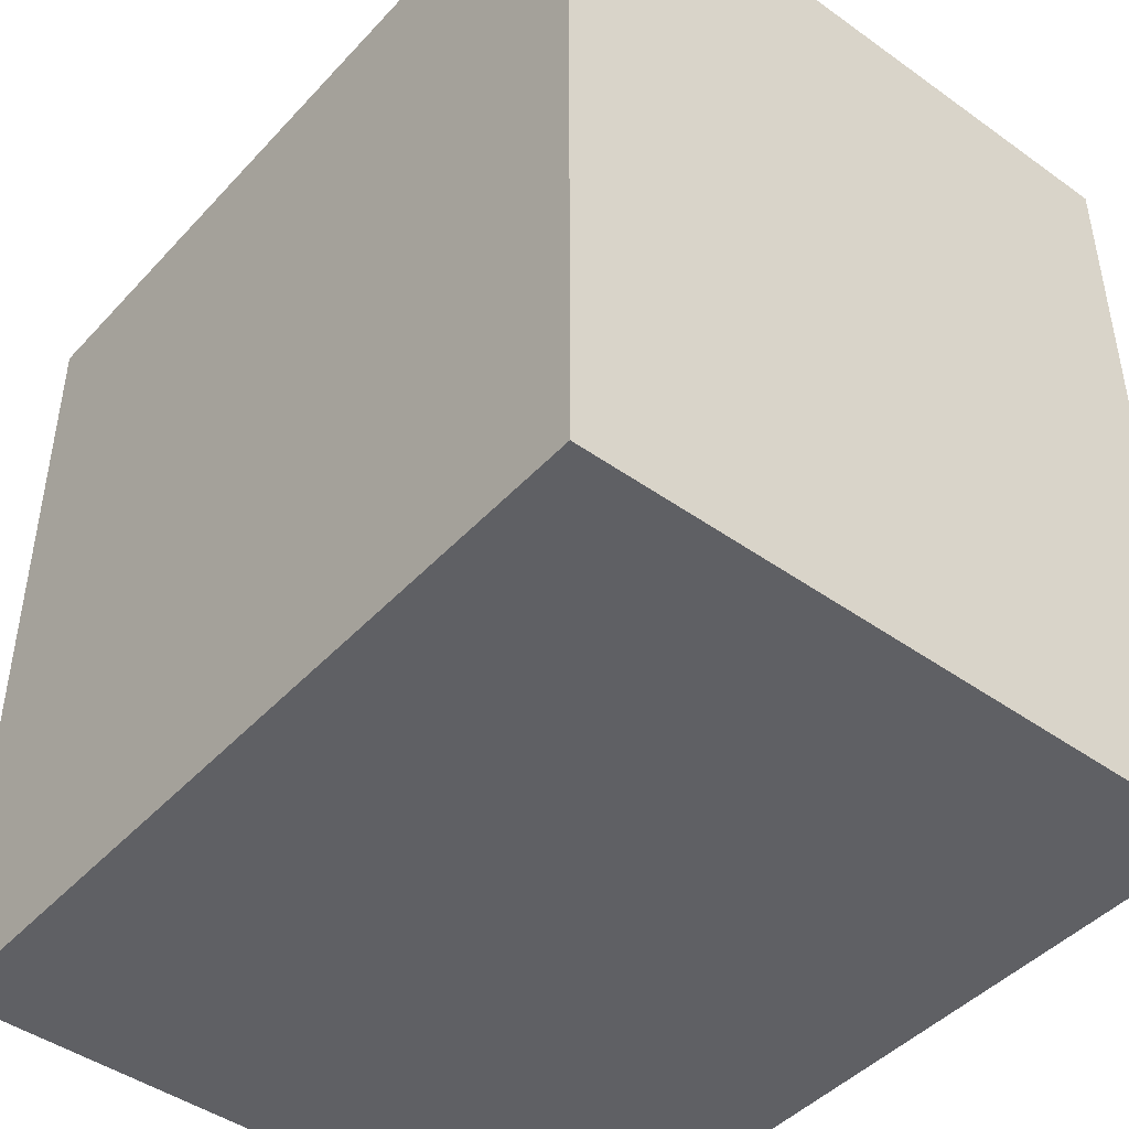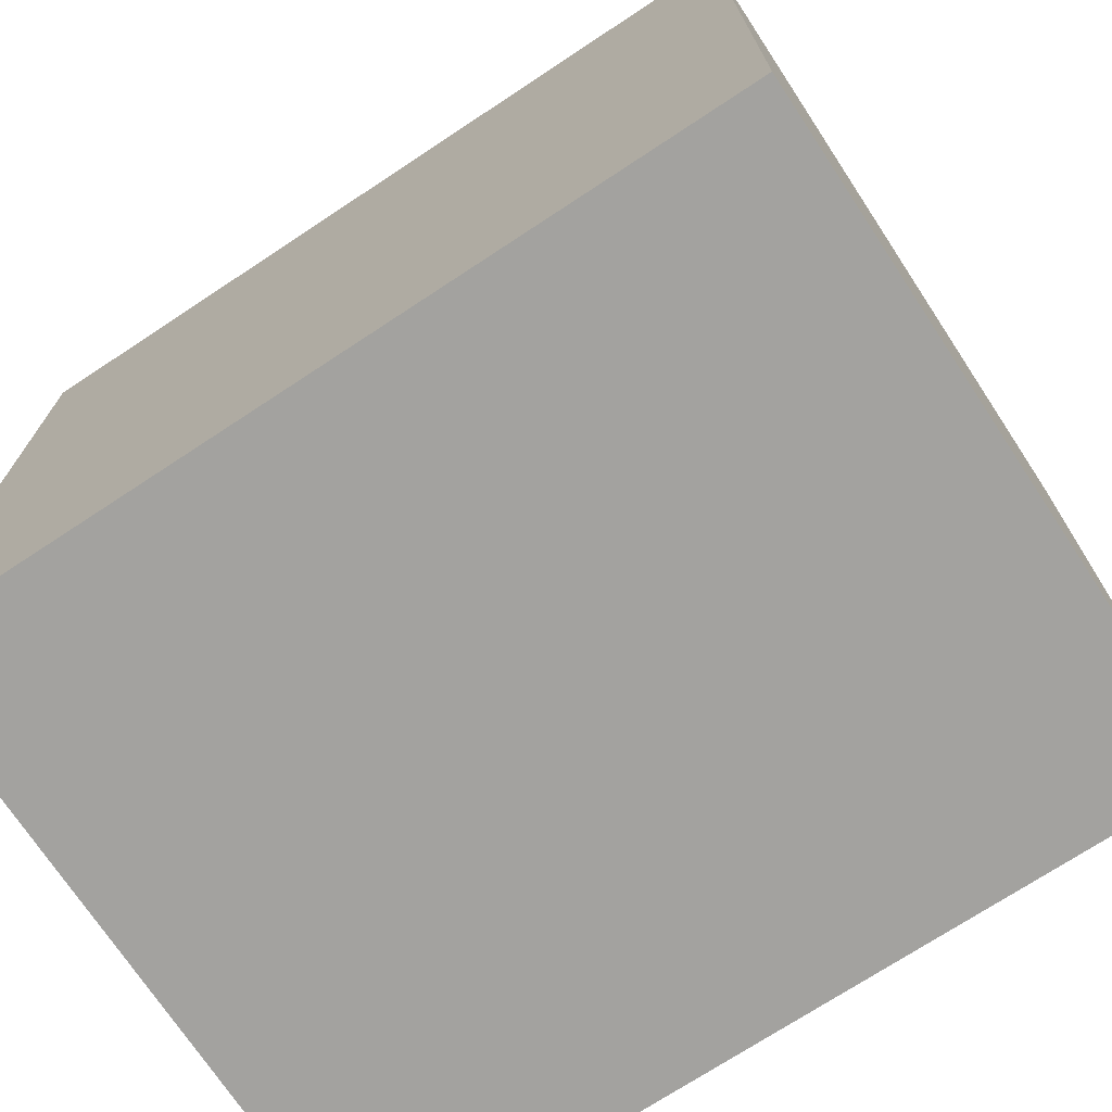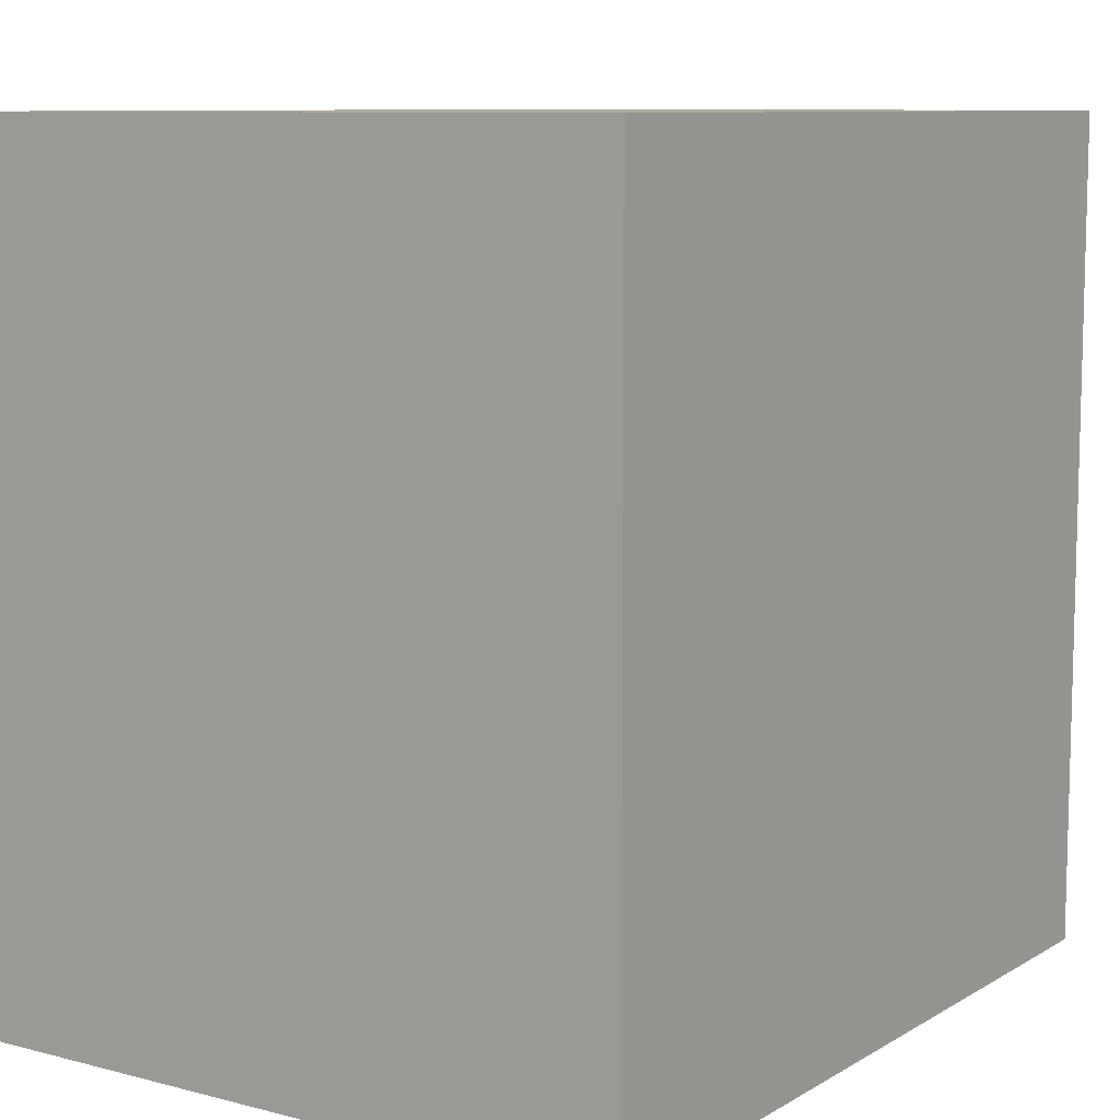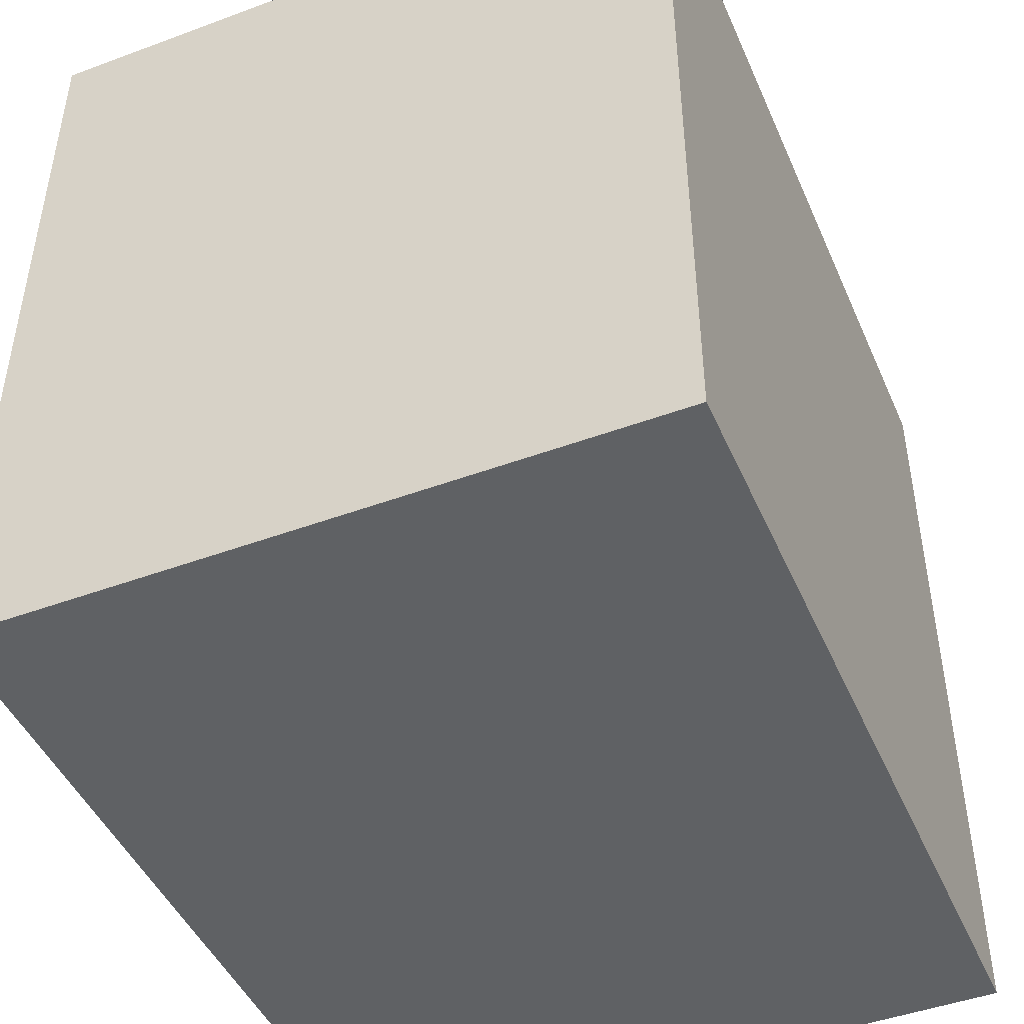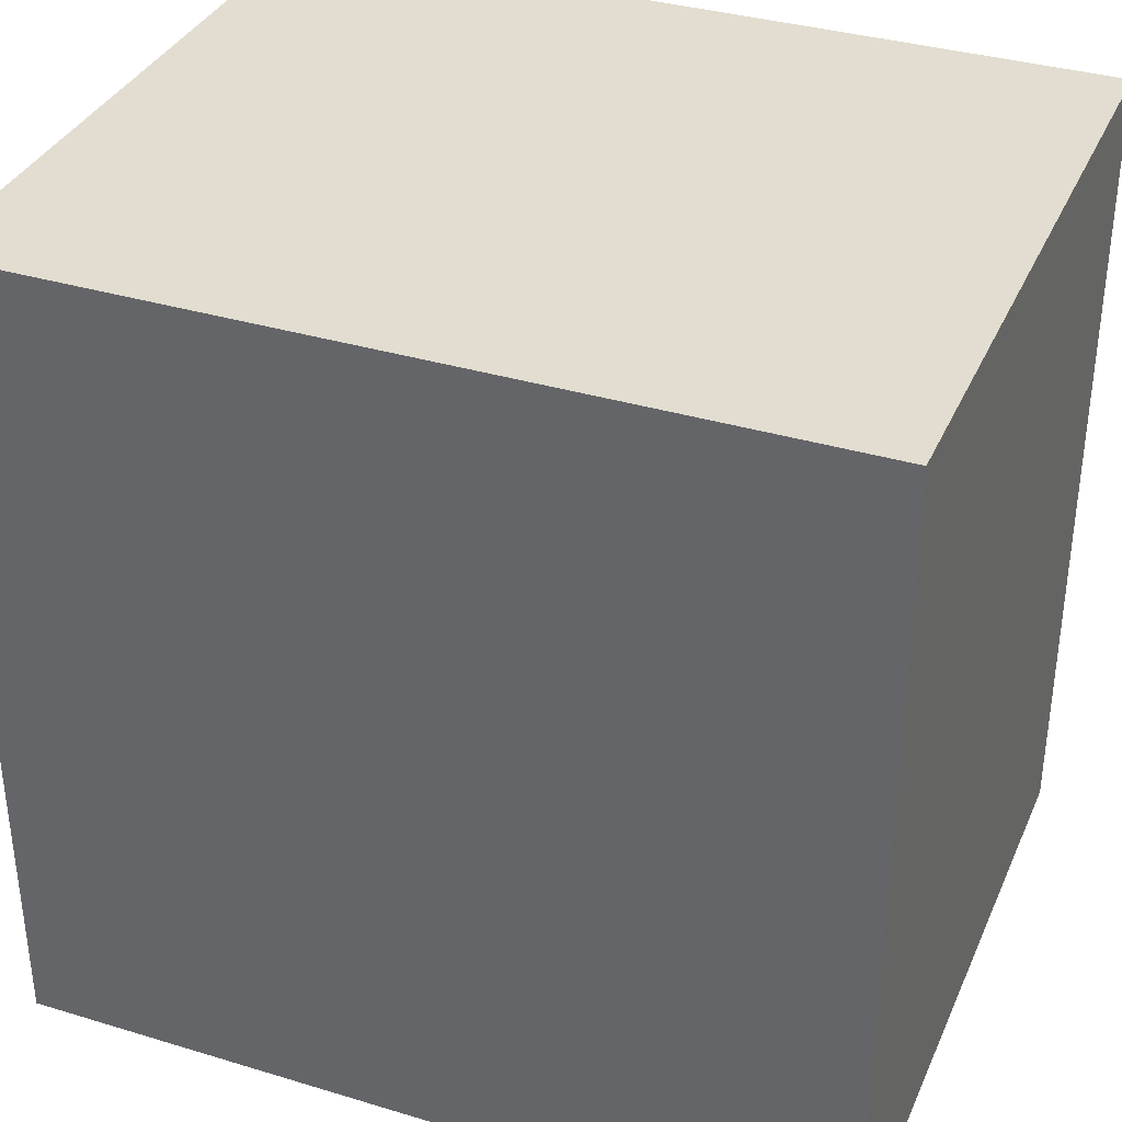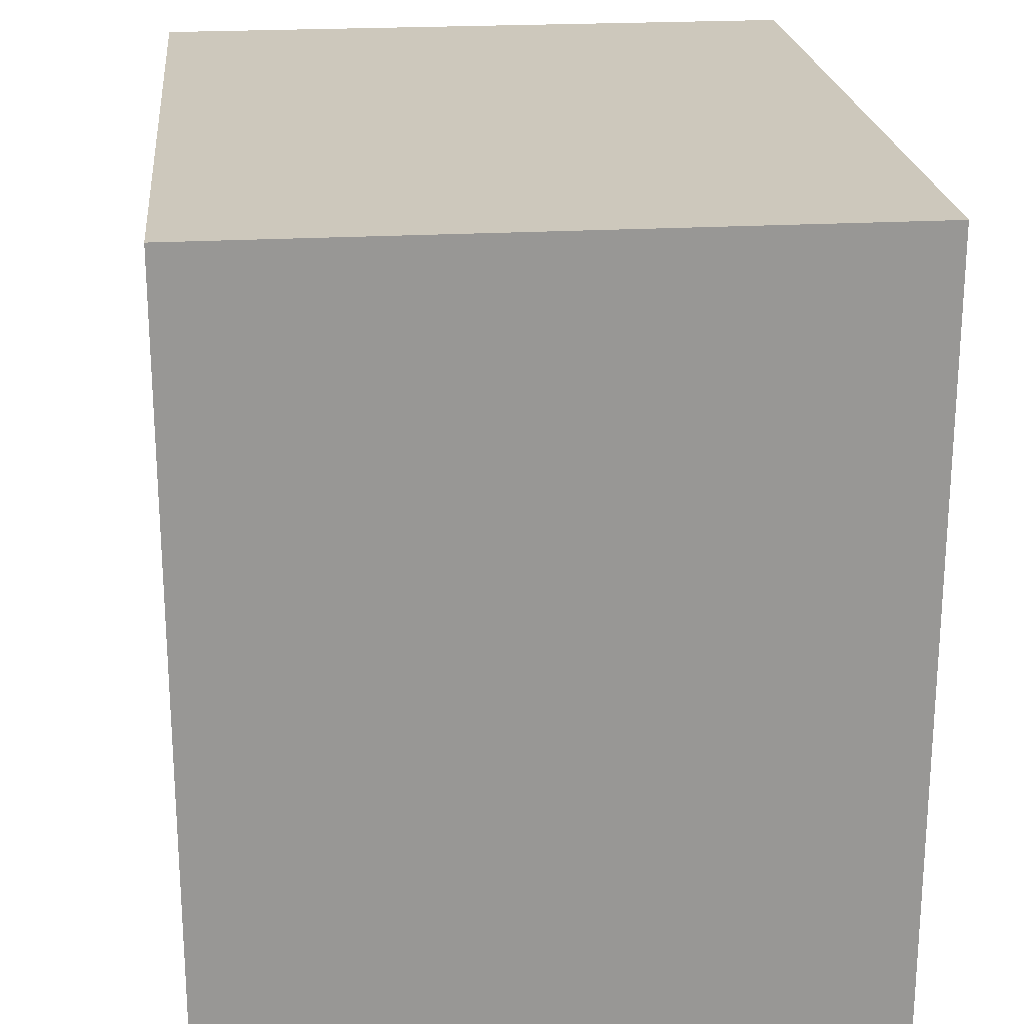
<metadata>
{"format":"obj","ext":"obj","renderer":"f3d","projection":"perspective","resolution":1024,"background":"white","views":[{"elev":-45.1,"azim":50.5,"up":"+Z"},{"elev":-72.4,"azim":-146.6,"up":"+Z"},{"elev":9.3,"azim":-55.9,"up":"+Z"},{"elev":-46.3,"azim":112.9,"up":"+Z"},{"elev":35.4,"azim":-158.2,"up":"+Z"},{"elev":22.2,"azim":-95.7,"up":"+Z"}]}
</metadata>
<code>
o
v -0.8 0 0.8
v -0.8 0 -0.8
v -0.8 1.3 0.8
v -0.8 1.3 -0.8
v 0.8 0 0.8
v 0.8 0 -0.8
v 0.8 1.3 0.8
v 0.8 1.3 -0.8
v -0.8 0 0.8
v -0.8 1.3 0.8
v -0.3 0 0.8
v -0.3 1.3 0.8
v 0.1 0 0.8
v 0.1 1.3 0.8
v 0.8 0 0.8
v 0.8 1.3 0.8
v -0.8 0 -0.8
v -0.8 1.3 -0.8
v -0.3 0 -0.8
v -0.3 1.3 -0.8
v 0.1 0 -0.8
v 0.1 1.3 -0.8
v 0.8 0 -0.8
v 0.8 1.3 -0.8
v -0.8 0 0.8
v -0.3 0 0.8
v 0.1 0 0.8
v 0.8 0 0.8
v -0.8 0 -0.8
v -0.3 0 -0.8
v 0.1 0 -0.8
v 0.8 0 -0.8
v -0.8 1.3 0.8
v -0.3 1.3 0.8
v 0.1 1.3 0.8
v 0.8 1.3 0.8
v 0 1.3 0.6
v 0.1 1.3 0.6
v -0.4 1.3 0.5
v -0.3 1.3 0.5
v -0.1 1.3 0.2
v 0 1.3 0.2
v -0.1 1.3 -0.5
v 0 1.3 -0.5
v -0.4 1.3 -0.6
v -0.3 1.3 -0.6
v 0 1.3 -0.6
v 0.1 1.3 -0.6
v -0.8 1.3 -0.8
v -0.3 1.3 -0.8
v 0.1 1.3 -0.8
v 0.8 1.3 -0.8
f 3 2 1
f 4 2 3
f 5 6 7
f 7 6 8
f 11 10 9
f 12 10 11
f 13 12 11
f 14 12 13
f 15 14 13
f 16 14 15
f 17 18 19
f 19 18 20
f 19 20 21
f 21 20 22
f 21 22 23
f 23 22 24
f 29 26 25
f 30 27 26
f 30 26 29
f 31 28 27
f 31 27 30
f 32 28 31
f 34 35 37
f 35 36 38
f 37 35 38
f 33 34 39
f 34 37 40
f 39 34 40
f 39 40 41
f 40 37 41
f 37 38 42
f 41 37 42
f 39 41 43
f 41 42 43
f 42 38 44
f 43 42 44
f 33 39 45
f 39 43 45
f 43 44 45
f 45 44 46
f 44 38 47
f 46 44 47
f 38 36 48
f 47 38 48
f 45 46 49
f 33 45 49
f 46 47 50
f 49 46 50
f 47 48 50
f 48 36 51
f 50 48 51
f 51 36 52

</code>
